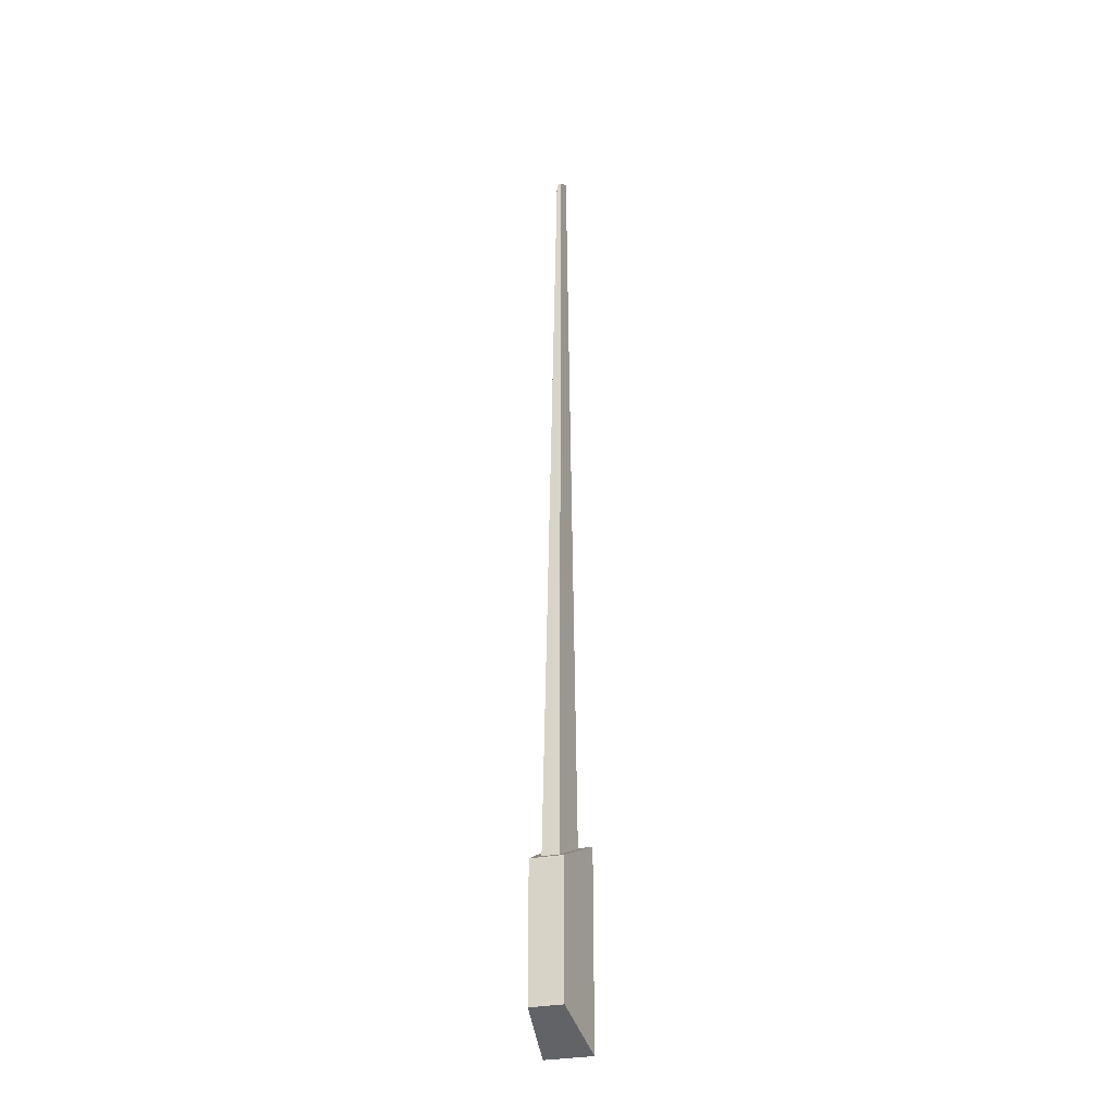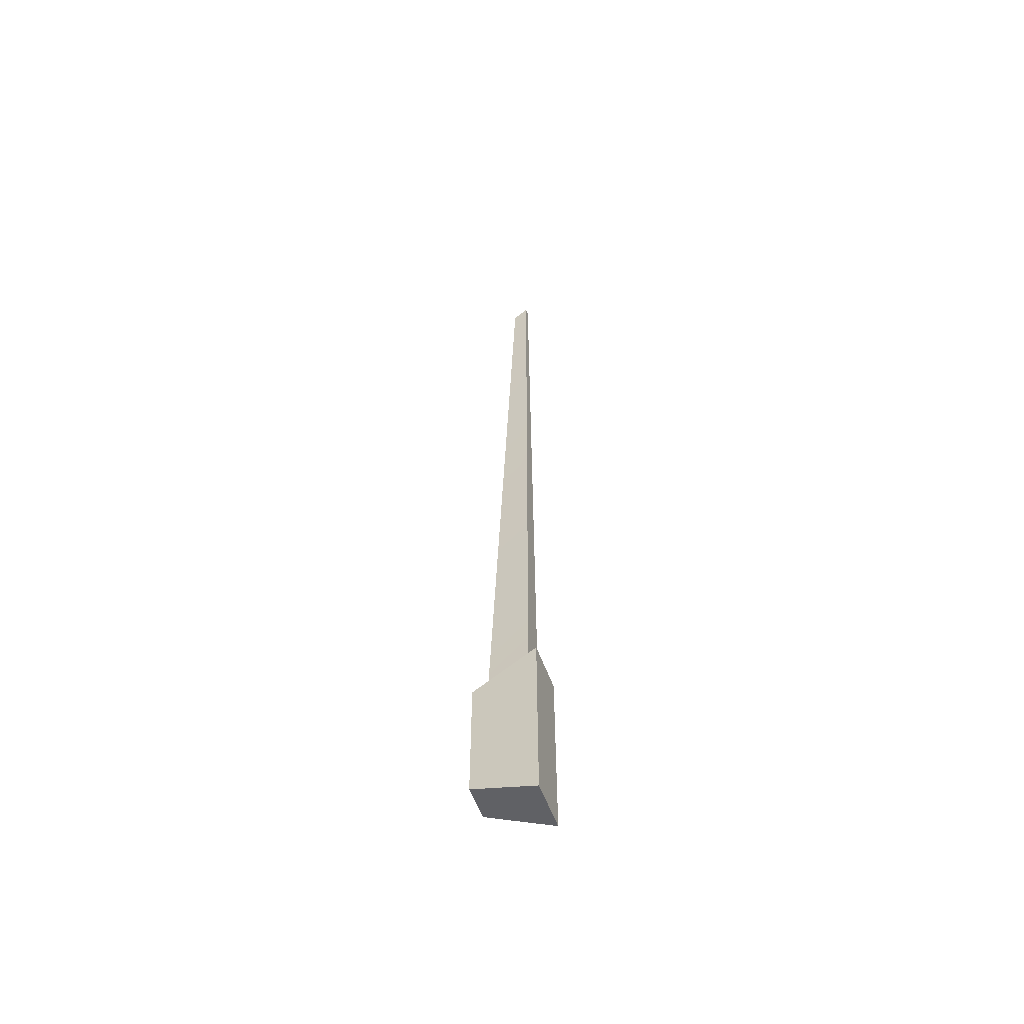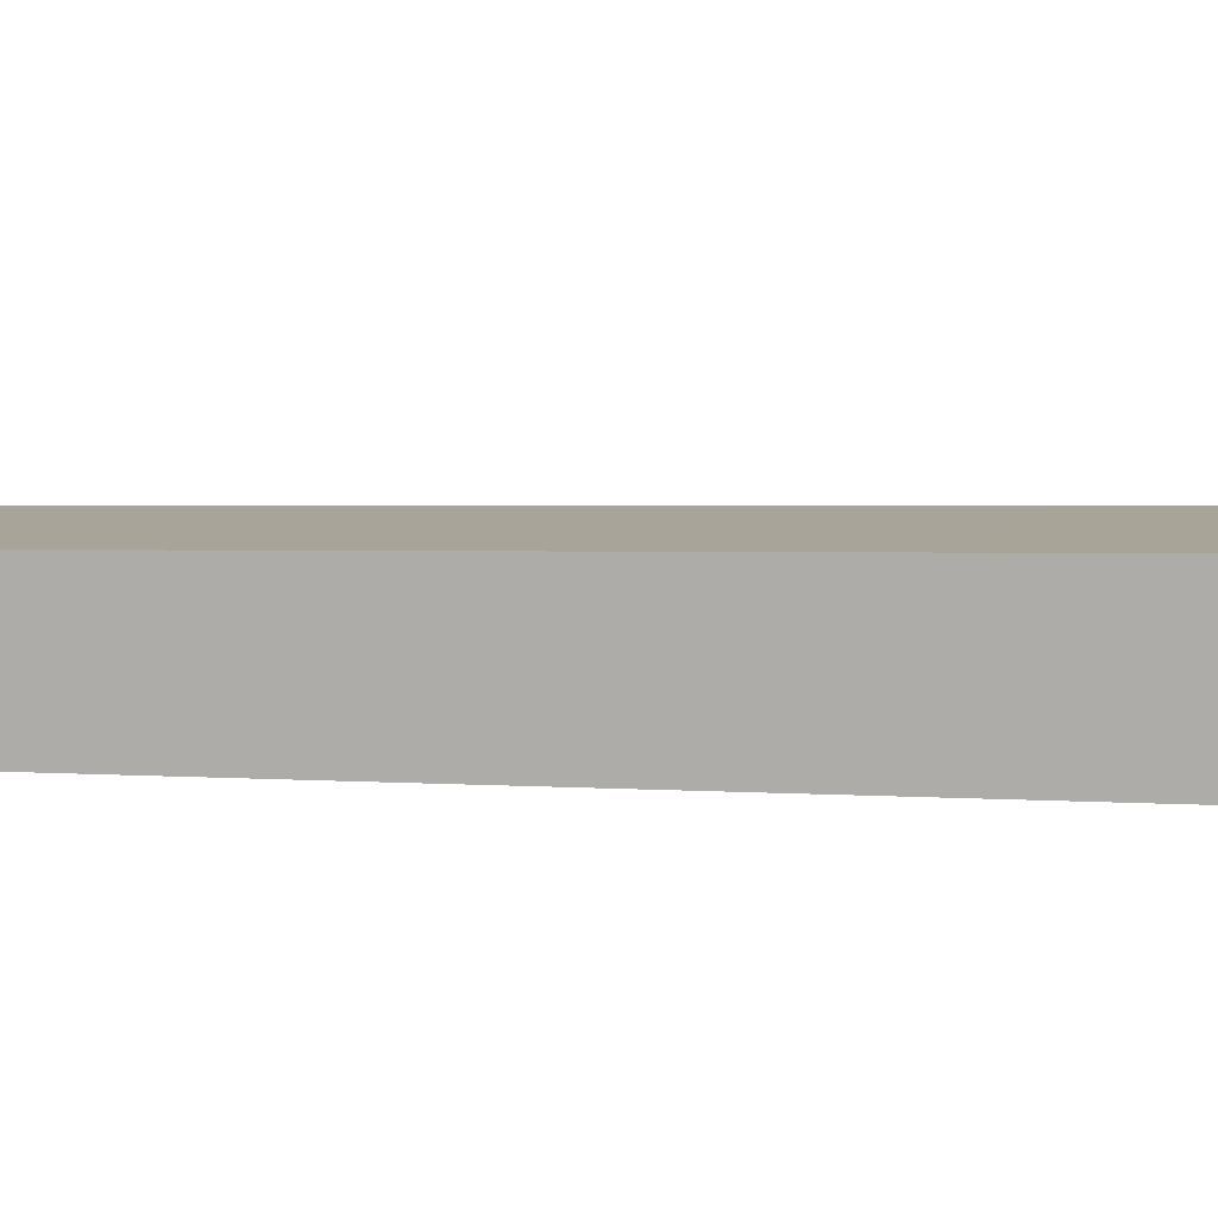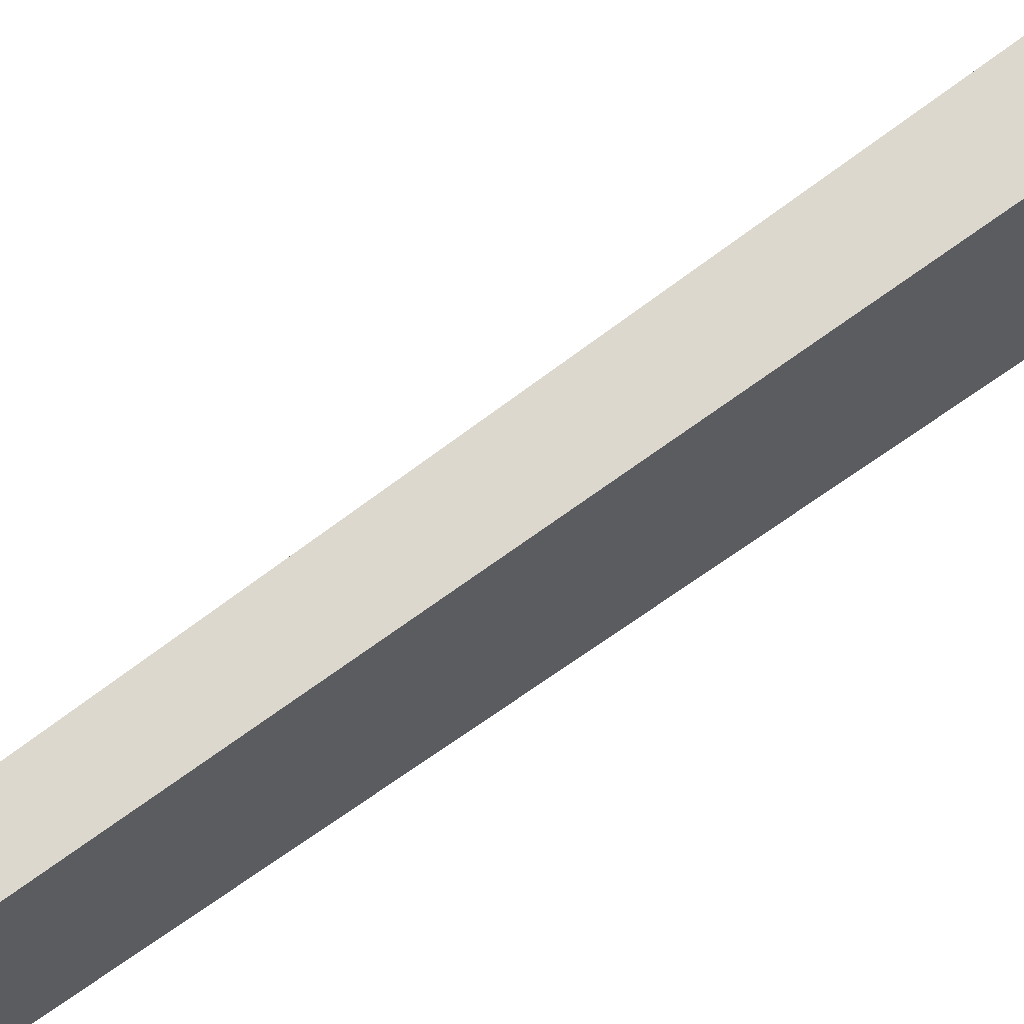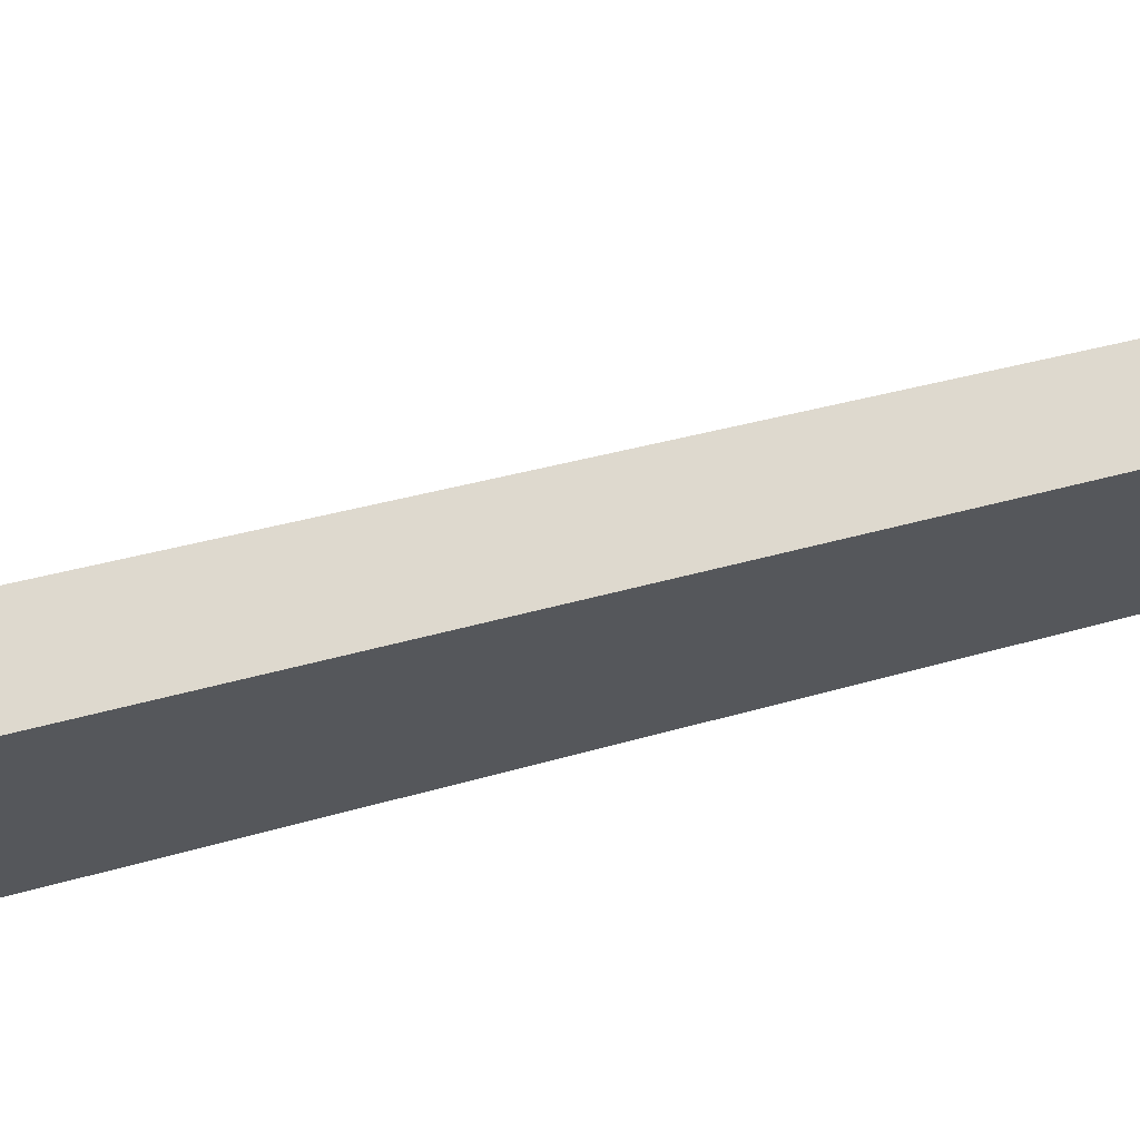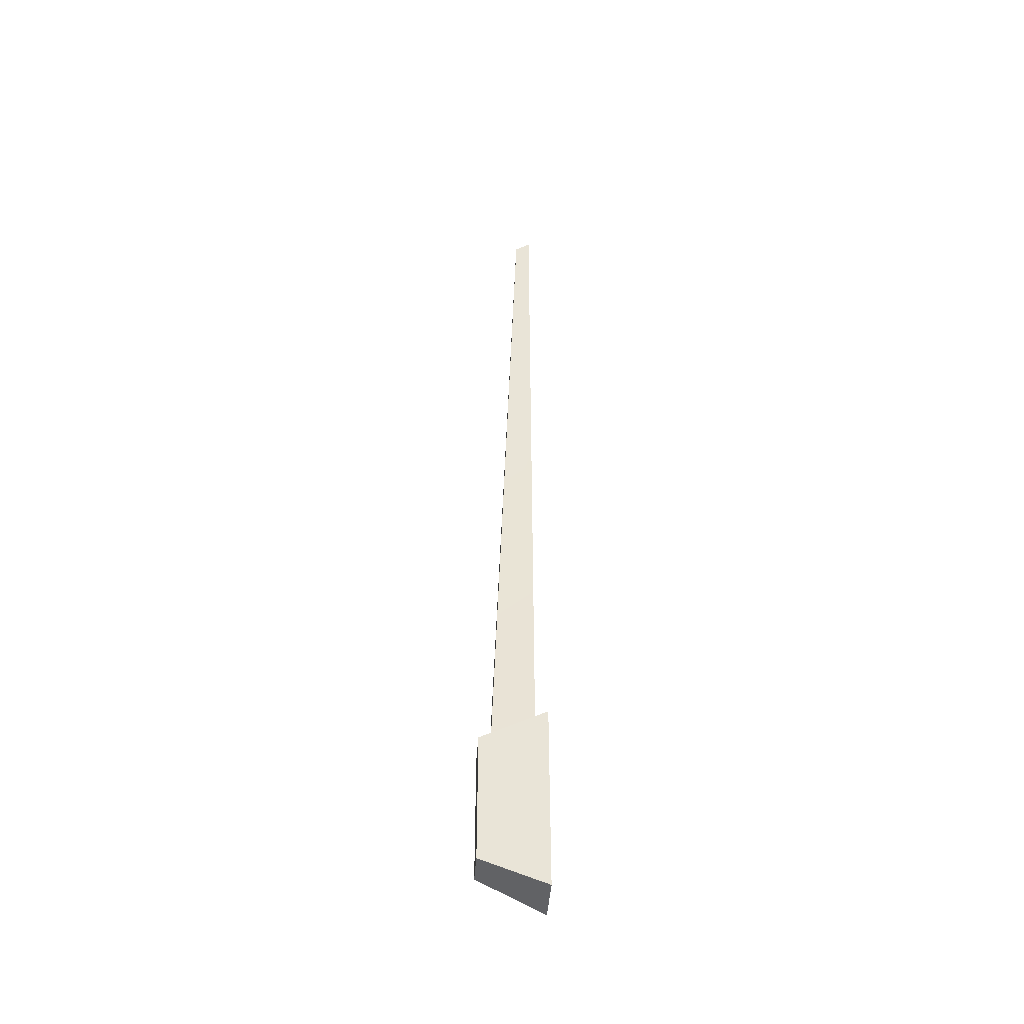
<metadata>
{"format":"obj","ext":"obj","renderer":"f3d","projection":"perspective","resolution":1024,"background":"white","views":[{"elev":-28.6,"azim":-162.5,"up":"+Z"},{"elev":-58.2,"azim":-69.6,"up":"+Z"},{"elev":-77.0,"azim":89.1,"up":"+Y"},{"elev":70.5,"azim":54.0,"up":"+Y"},{"elev":72.2,"azim":-103.9,"up":"+Y"},{"elev":-45.6,"azim":-94.2,"up":"+Z"}]}
</metadata>
<code>
v  0.0664 0.2604 -0.255
v  0.0664 0.2604 0.2828
v  0.0953 -0.0013 0.3998
v  0.0953 -0.0013 -0.3721
v  -0.0954 -0.0013 0.3998
v  -0.0665 0.2604 0.2828
v  -0.0665 0.2604 -0.255
v  -0.0954 -0.0013 -0.3721
v  -0.0132 0.0462 3.504
v  0.0131 0.0462 3.504
v  0.0085 0.1083 3.461
v  -0.0086 0.1083 3.461
v  0.053 0.0455 0.3331
v  0.0344 0.2136 0.2579
v  -0.0345 0.2136 0.2579
v  -0.0531 0.0455 0.3331
g dark_fighter_001bfd
f 1 2 3
f 3 4 1
f 5 6 7
f 7 8 5
f 6 2 1
f 1 7 6
f 7 1 4
f 4 8 7
f 3 5 8
f 8 4 3
f 2 6 5
f 5 3 2
f 9 10 11
f 11 12 9
f 13 14 11
f 11 10 13
f 11 14 15
f 15 12 11
f 16 9 12
f 12 15 16
f 9 16 13
f 13 10 9
v  0.0292 -0 -0.2141
v  0.0291 0.208 -0.2141
v  0.0291 0.208 0.2418
v  0.0292 -0 0.2418
v  -0.0292 0.208 0.2418
v  -0.0291 -0 0.2418
v  -0.0292 0.208 -0.2141
v  -0.0291 -0 -0.2141
g Object001
f 17 18 19
f 19 20 17
f 20 19 21
f 21 22 20
f 22 21 23
f 23 24 22
f 24 23 18
f 18 17 24

</code>
